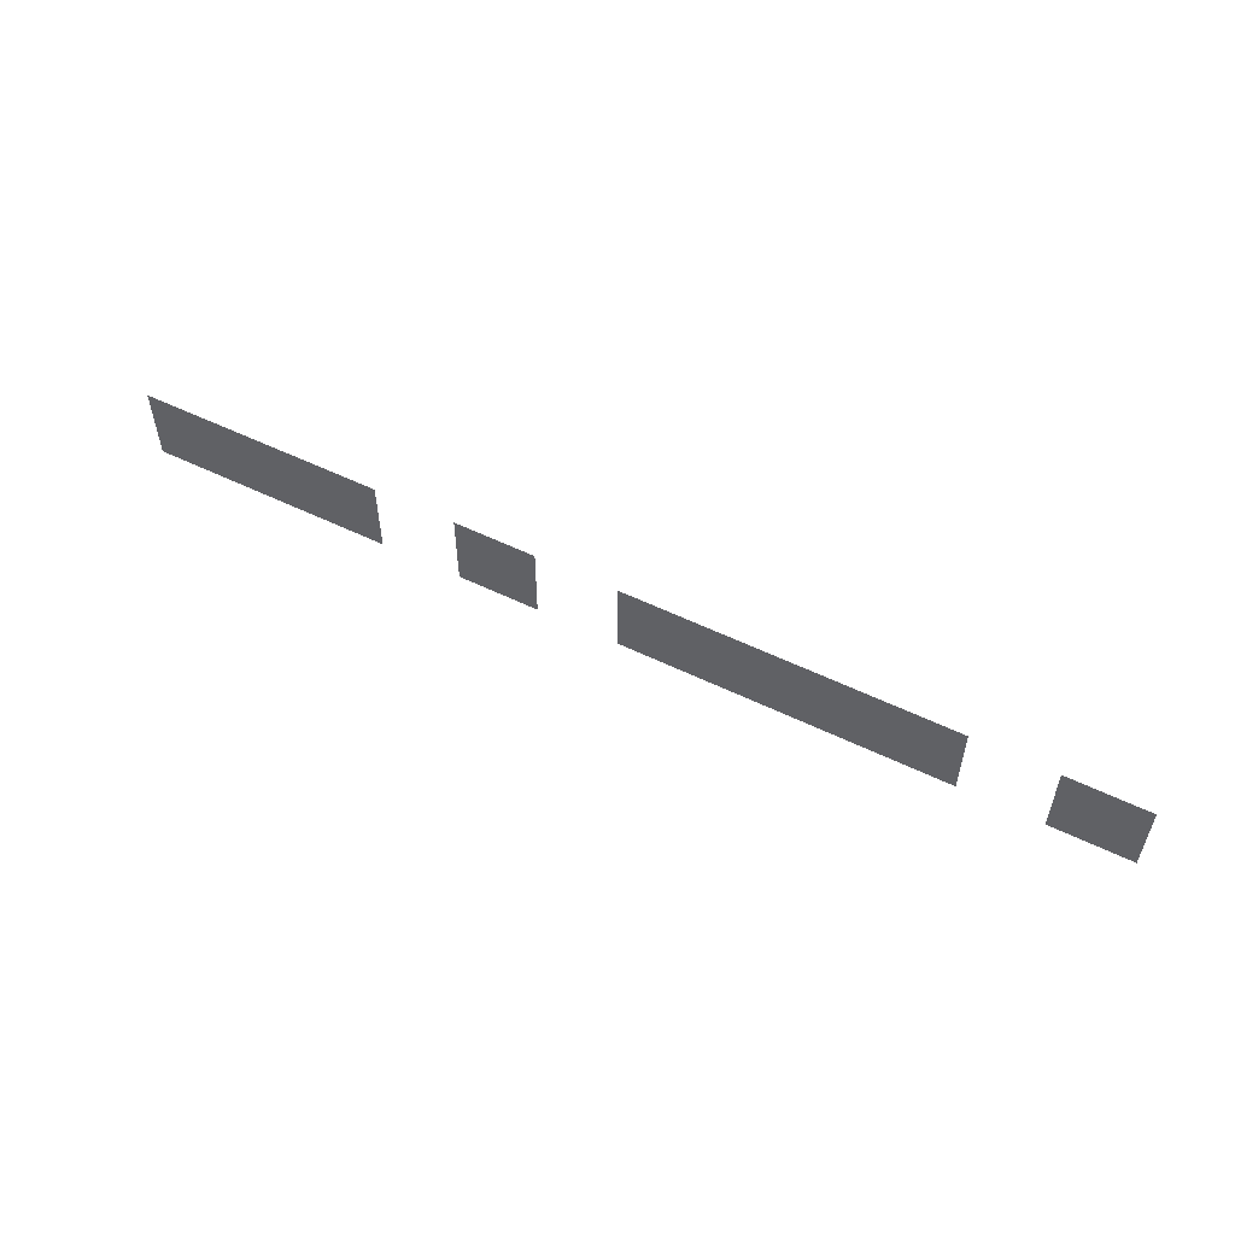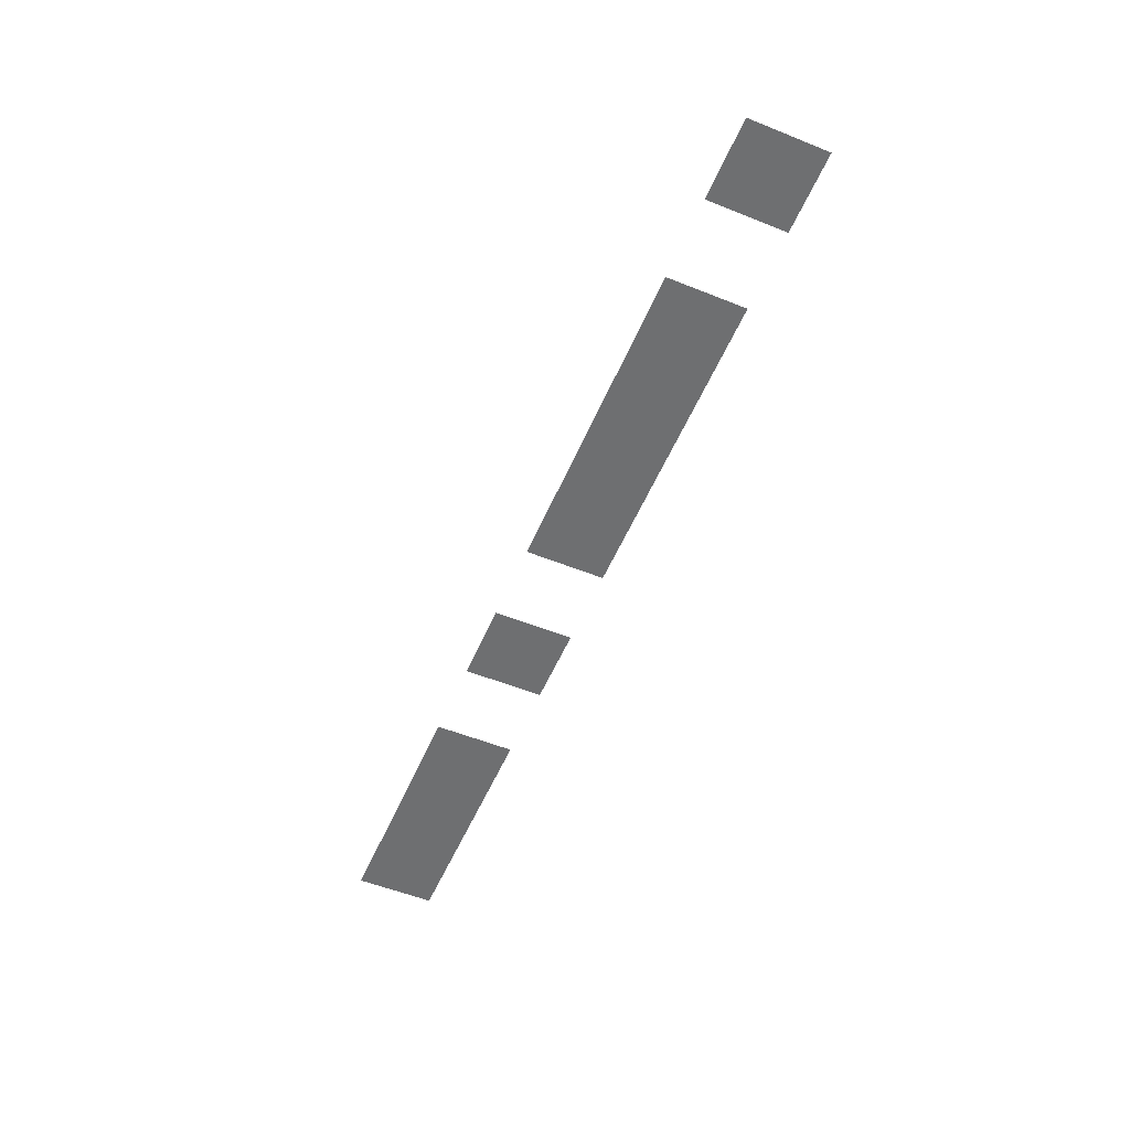
<metadata>
{"format":"obj","ext":"obj","renderer":"f3d","projection":"perspective","resolution":1024,"background":"white","views":[{"elev":55.0,"azim":-152.9,"up":"+Y"},{"elev":-54.5,"azim":-113.0,"up":"+Z"}]}
</metadata>
<code>
v -48 -48 0
v -64 -48 0
v -64 -32 0
v -48 -32 0
v -64 -48 0
v -80 -48 0
v -80 -32 0
v -64 -32 0
v -80 -48 0
v -96 -48 0
v -96 -32 0
v -80 -32 0
v -112 -48 0
v -128 -48 0
v -128 -32 0
v -112 -32 0
v -144 -48 0
v -160 -48 0
v -160 -32 0
v -144 -32 0
v -160 -48 0
v -176 -48 0
v -176 -32 0
v -160 -32 0
v -176 -48 0
v -192 -48 0
v -192 -32 0
v -176 -32 0
v -192 -48 0
v -208 -48 0
v -208 -32 0
v -192 -32 0
v -224 -48 0
v -240 -48 0
v -240 -32 0
v -224 -32 0
g 2ScenarioPlataforma_mesh_0328
f 1 2 3 4
f 5 6 7 8
f 9 10 11 12
f 13 14 15 16
f 17 18 19 20
f 21 22 23 24
f 25 26 27 28
f 29 30 31 32
f 33 34 35 36

</code>
